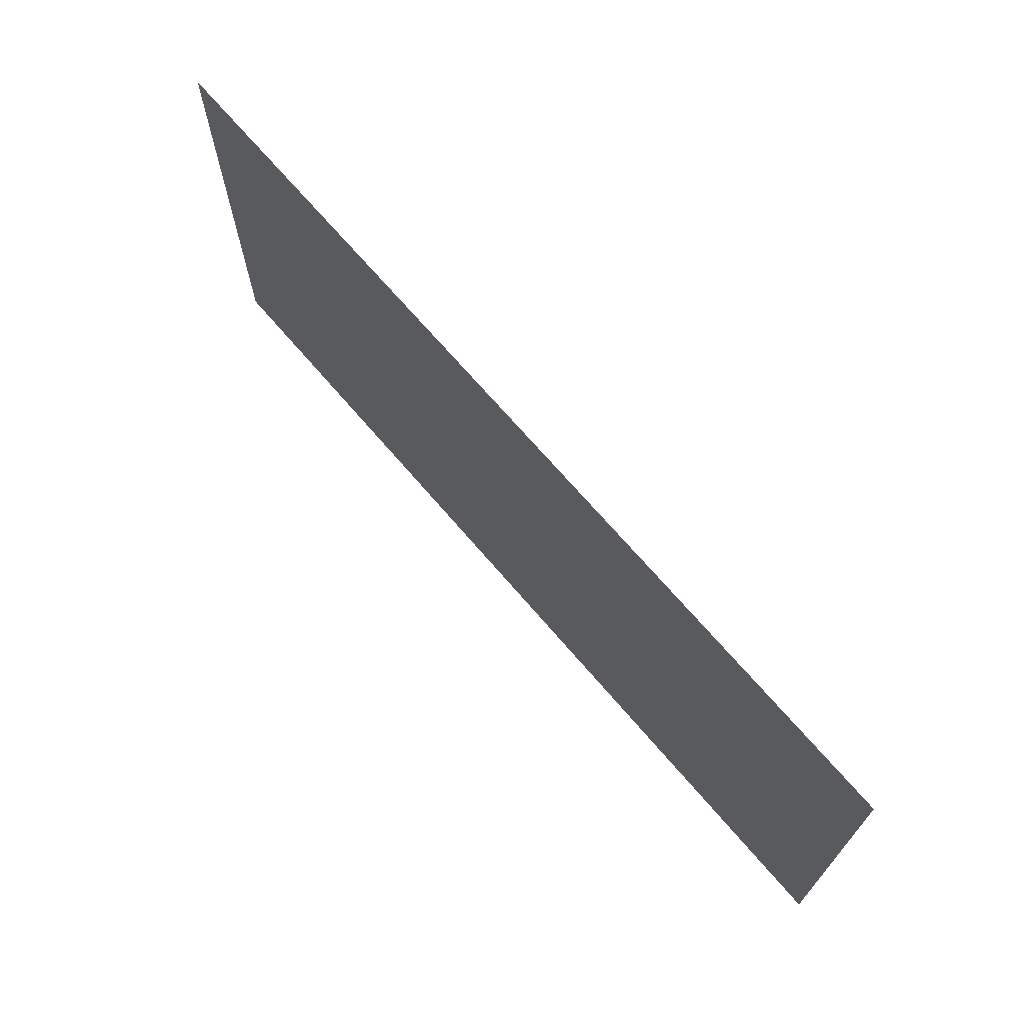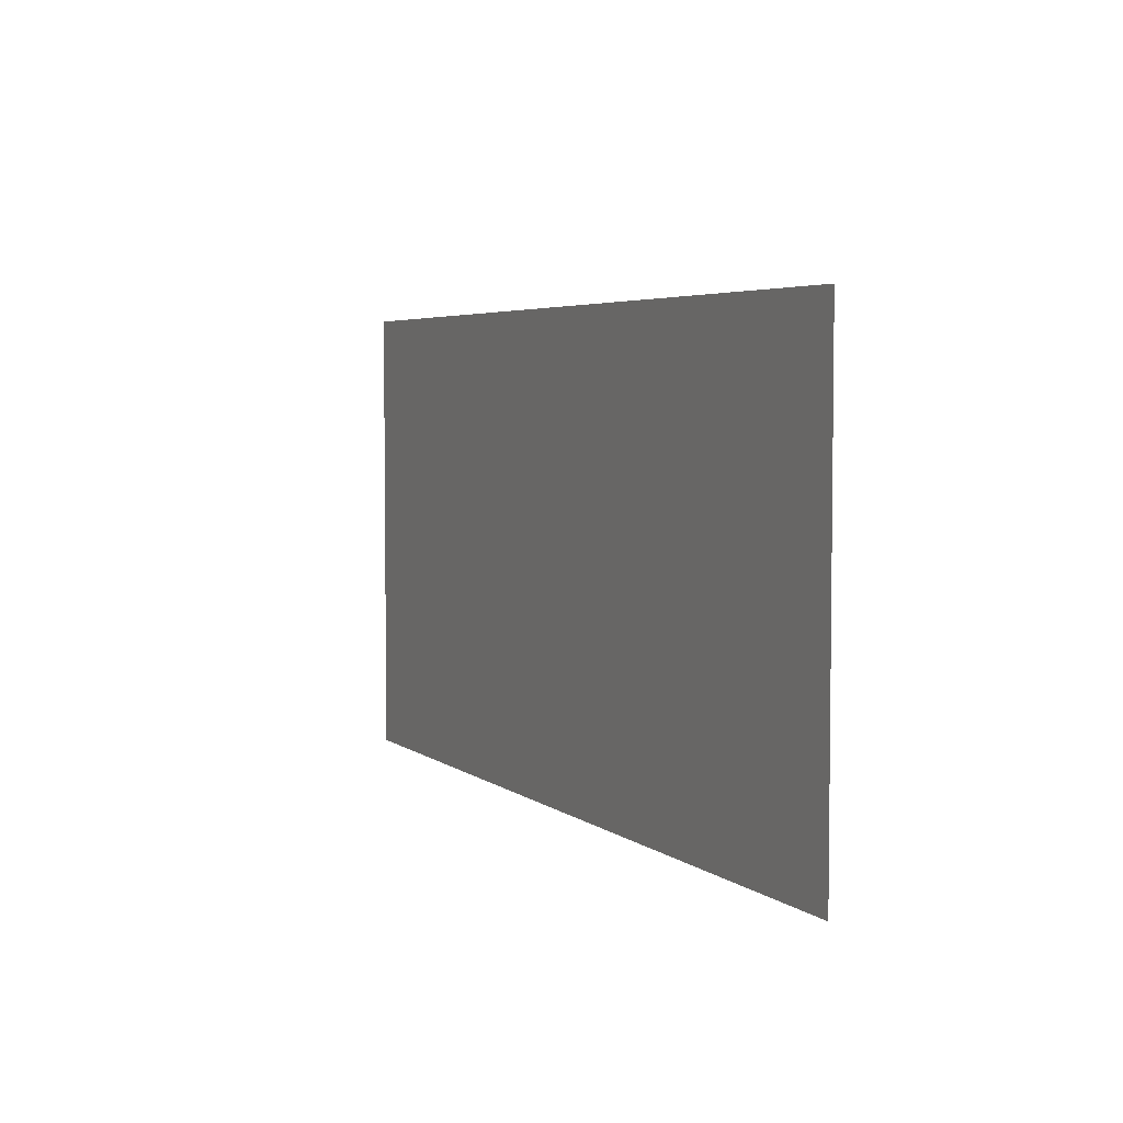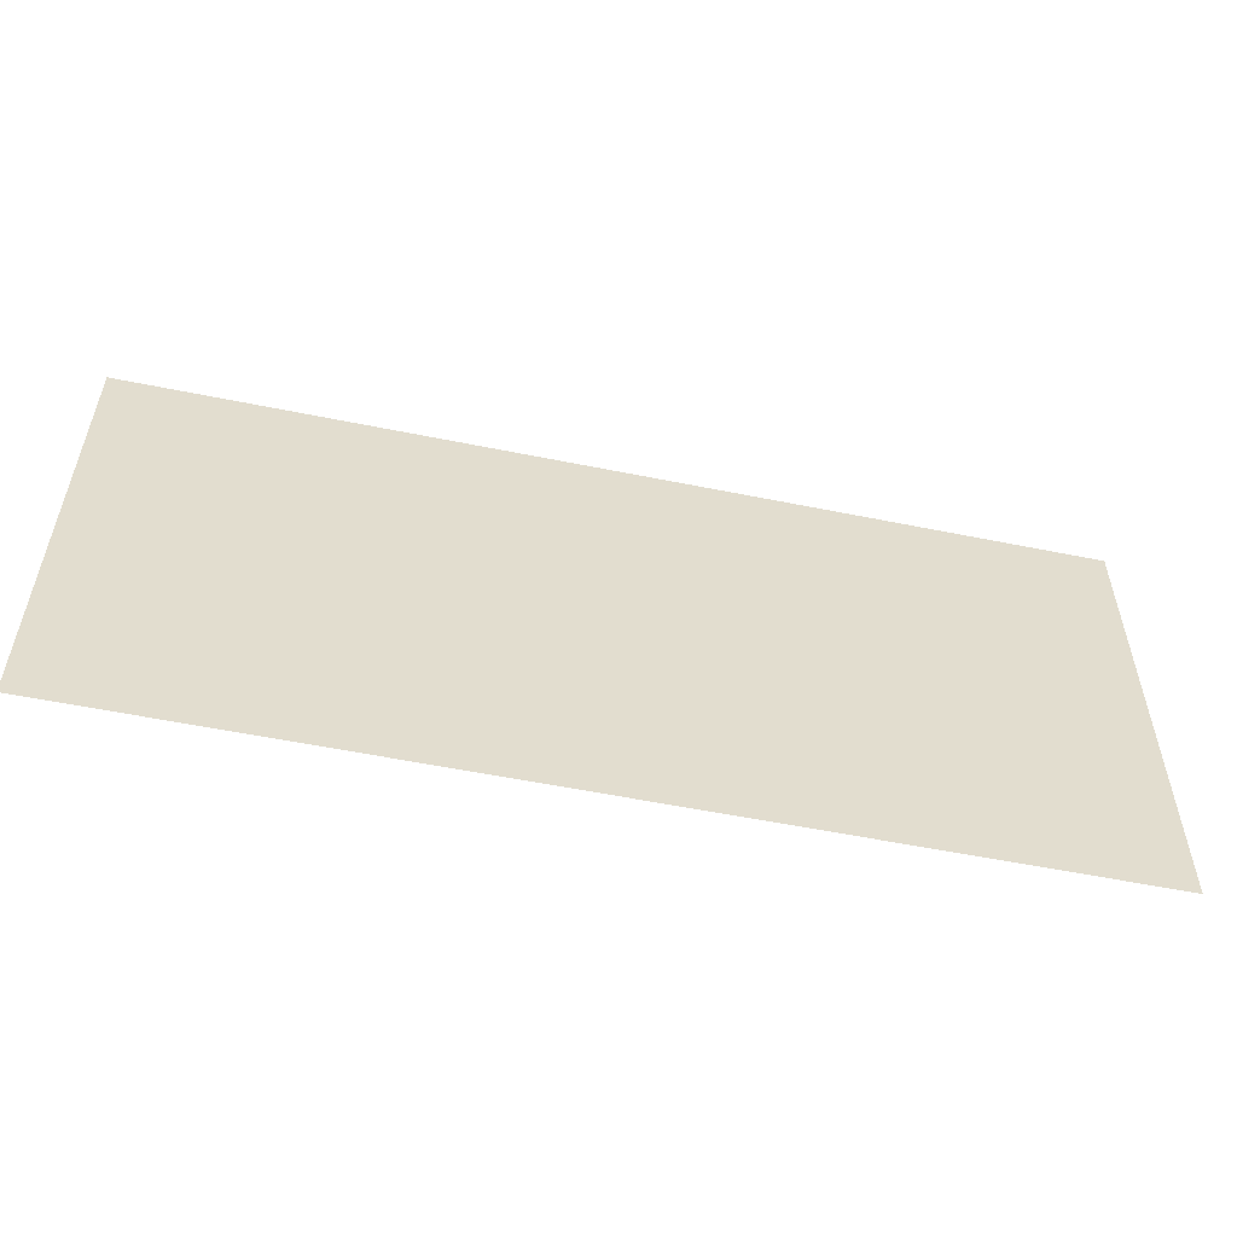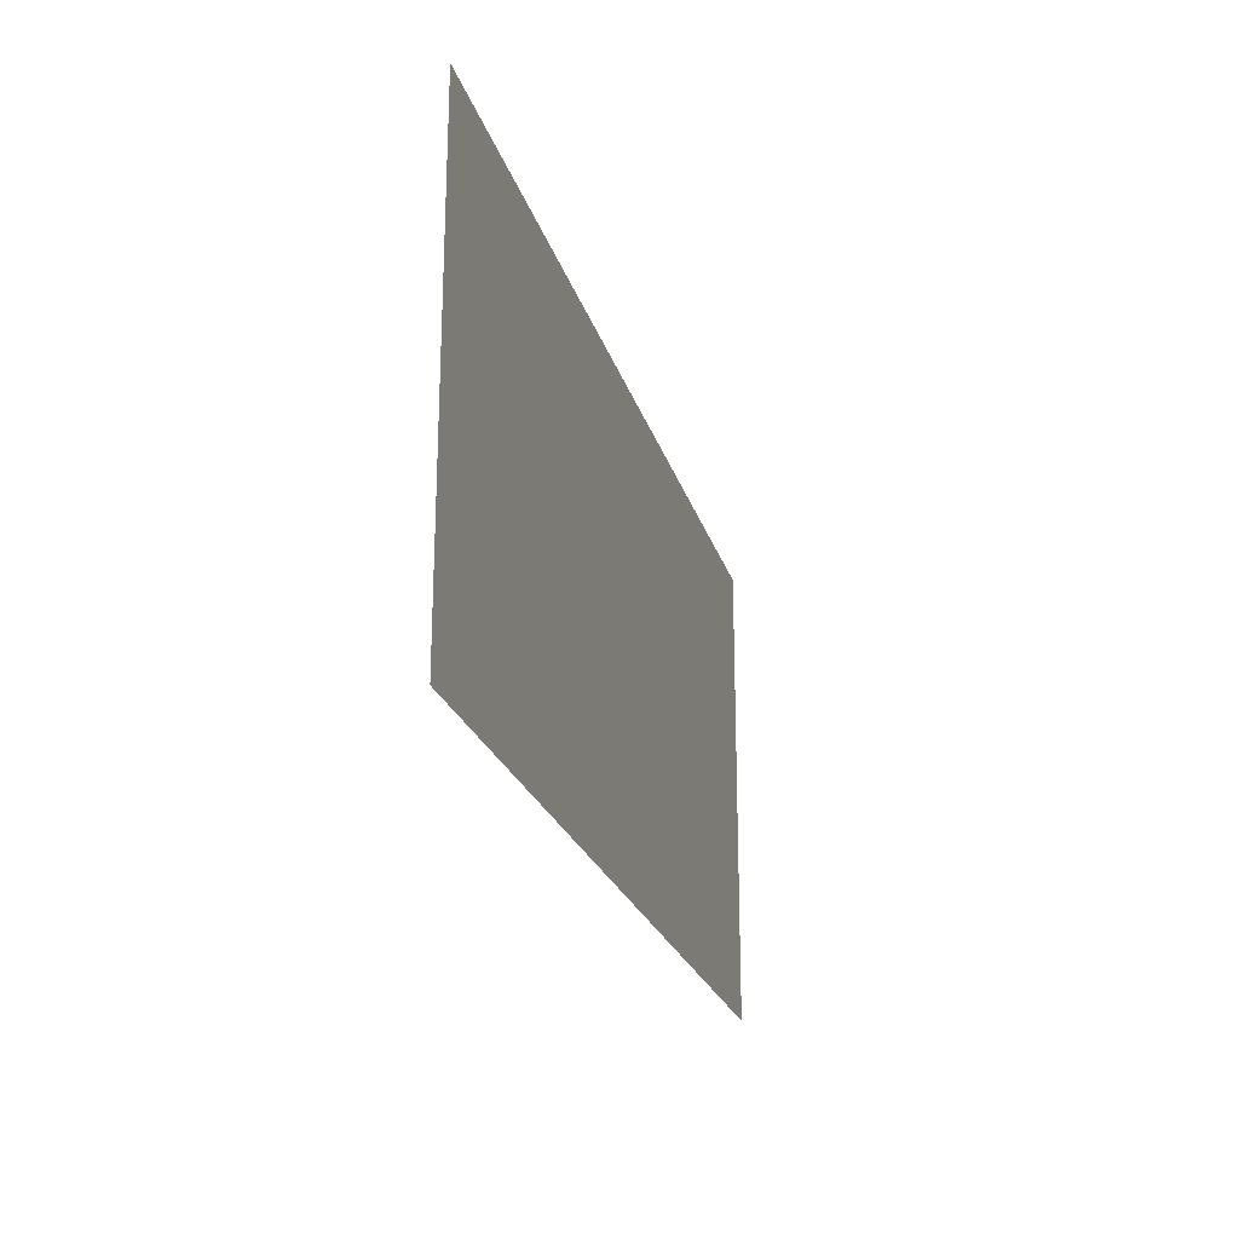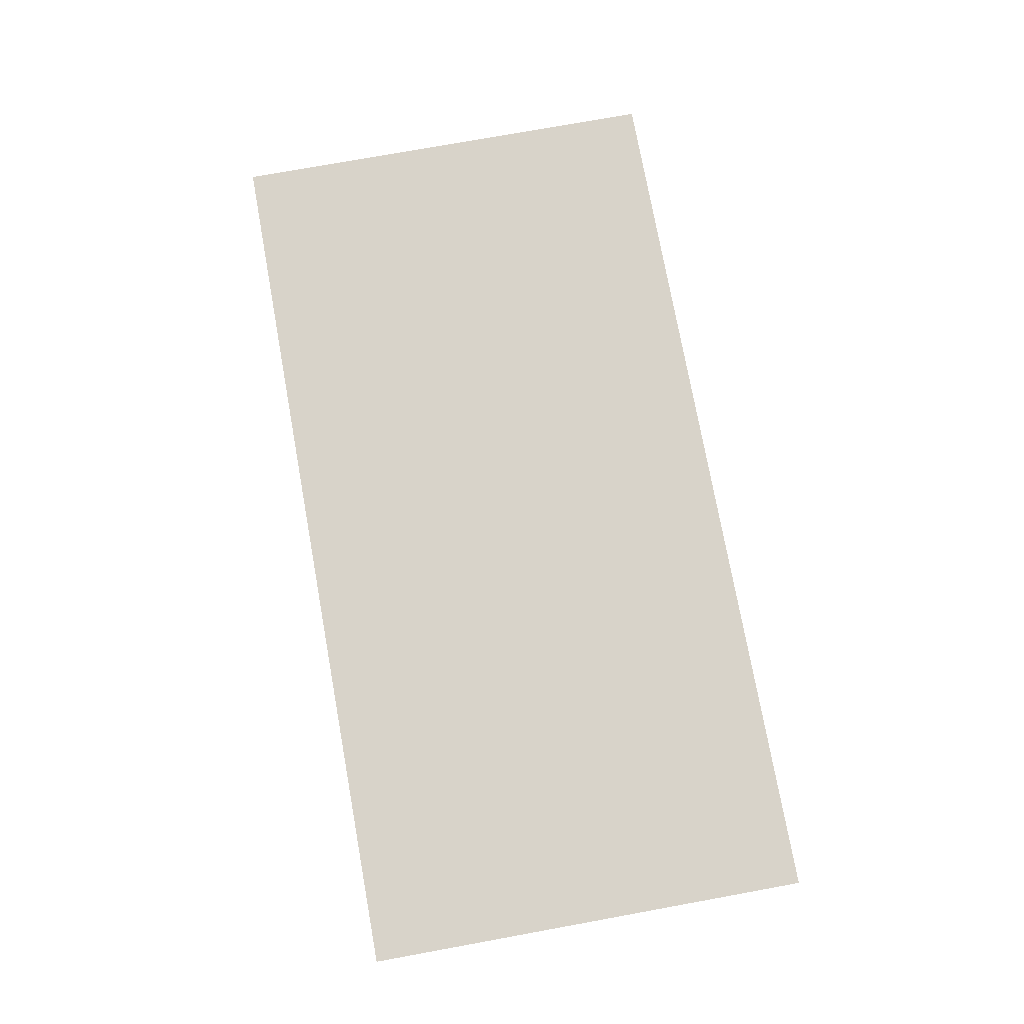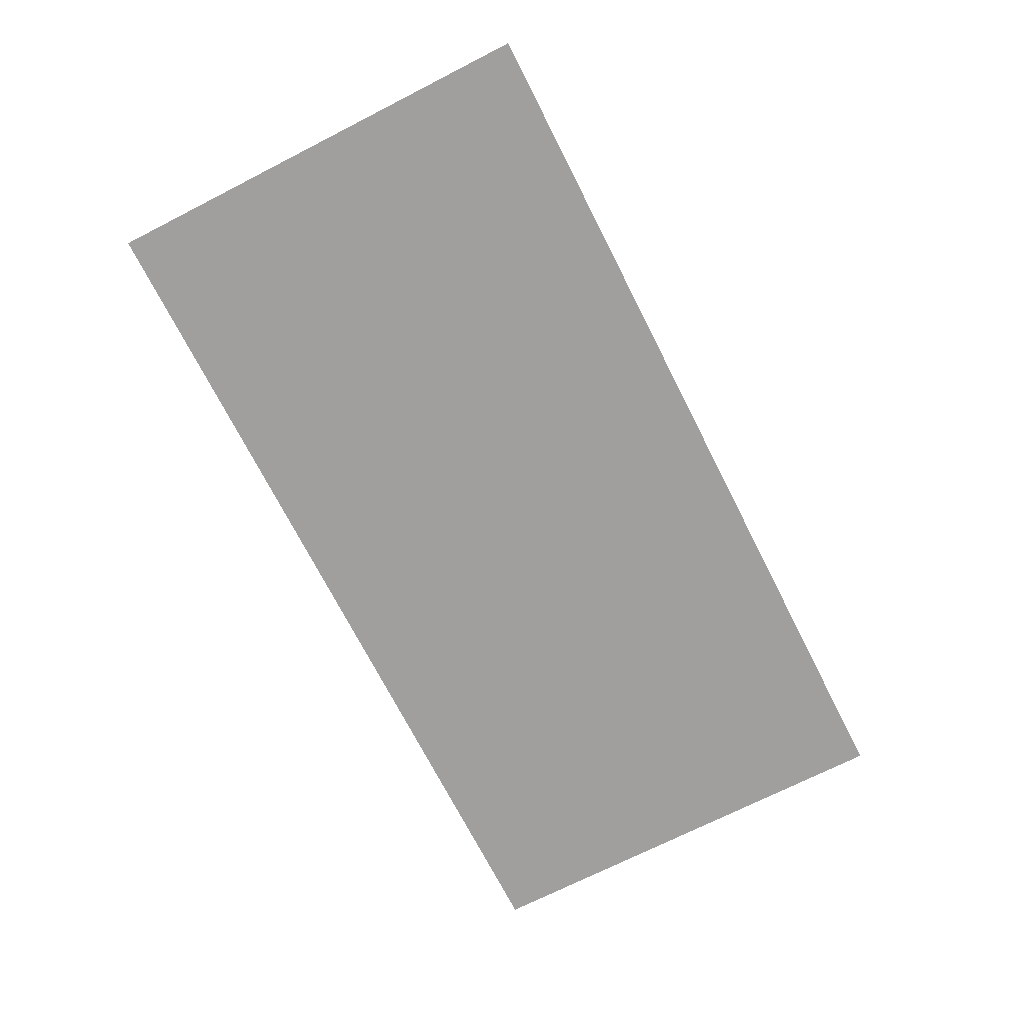
<metadata>
{"format":"obj","ext":"obj","renderer":"f3d","projection":"perspective","resolution":1024,"background":"white","views":[{"elev":69.2,"azim":-130.5,"up":"+Y"},{"elev":4.4,"azim":-114.9,"up":"+Y"},{"elev":-54.8,"azim":-12.2,"up":"+Y"},{"elev":-22.7,"azim":104.7,"up":"+Y"},{"elev":75.8,"azim":-100.3,"up":"+Z"},{"elev":-71.5,"azim":-63.0,"up":"+Z"}]}
</metadata>
<code>
o Plane
v -2 -1 -0
v 2 -1 -0
v -2 1 0
v 2 1 0
f 1 2 4 3

</code>
